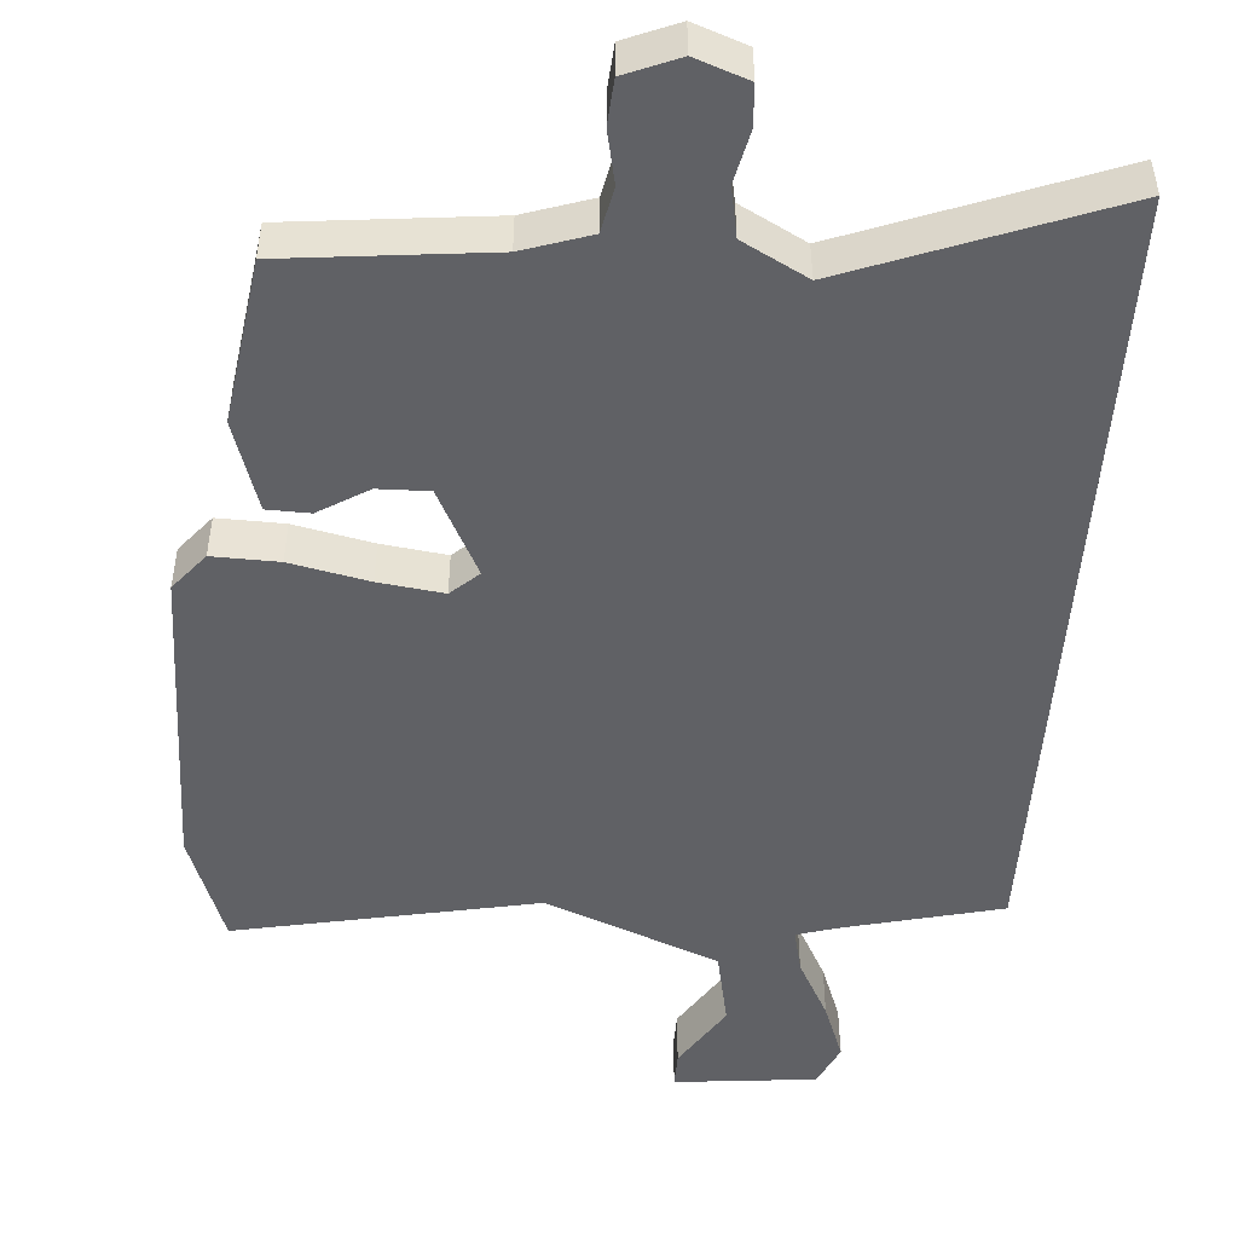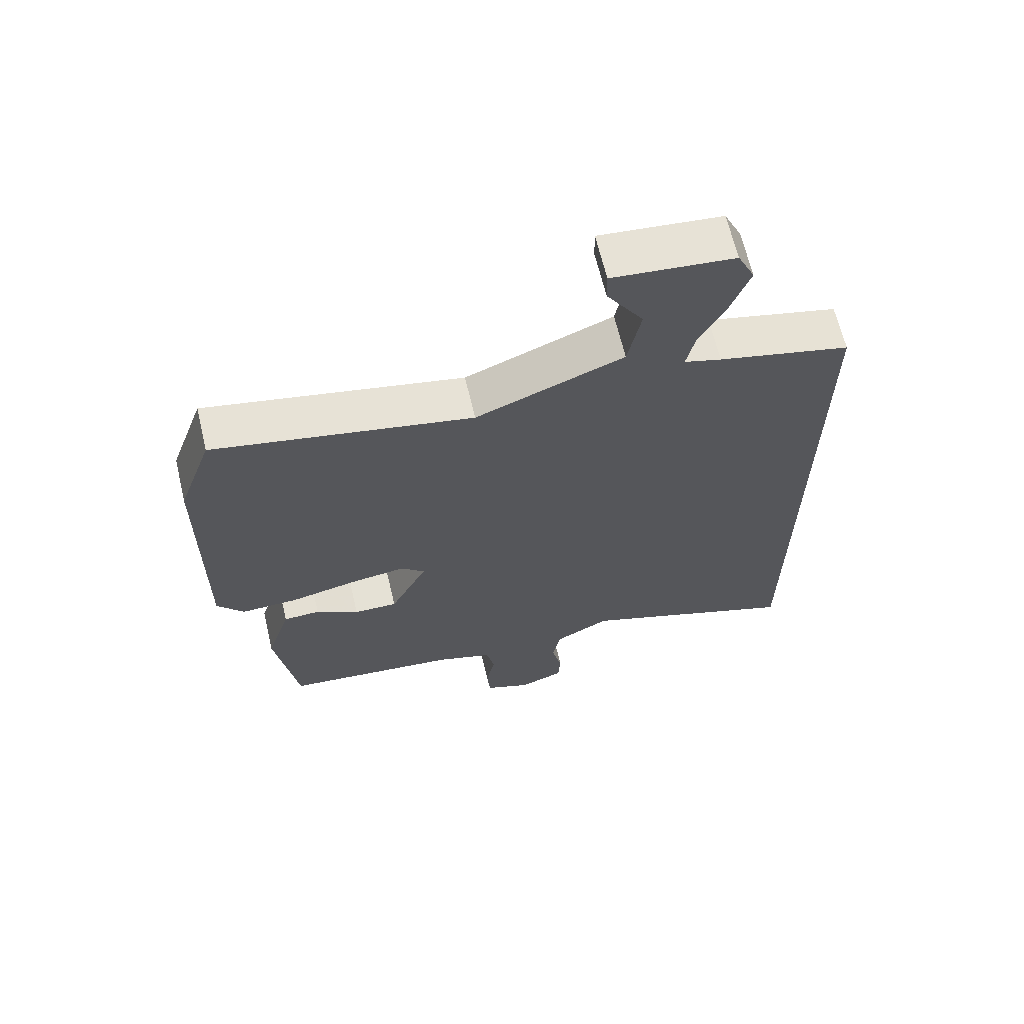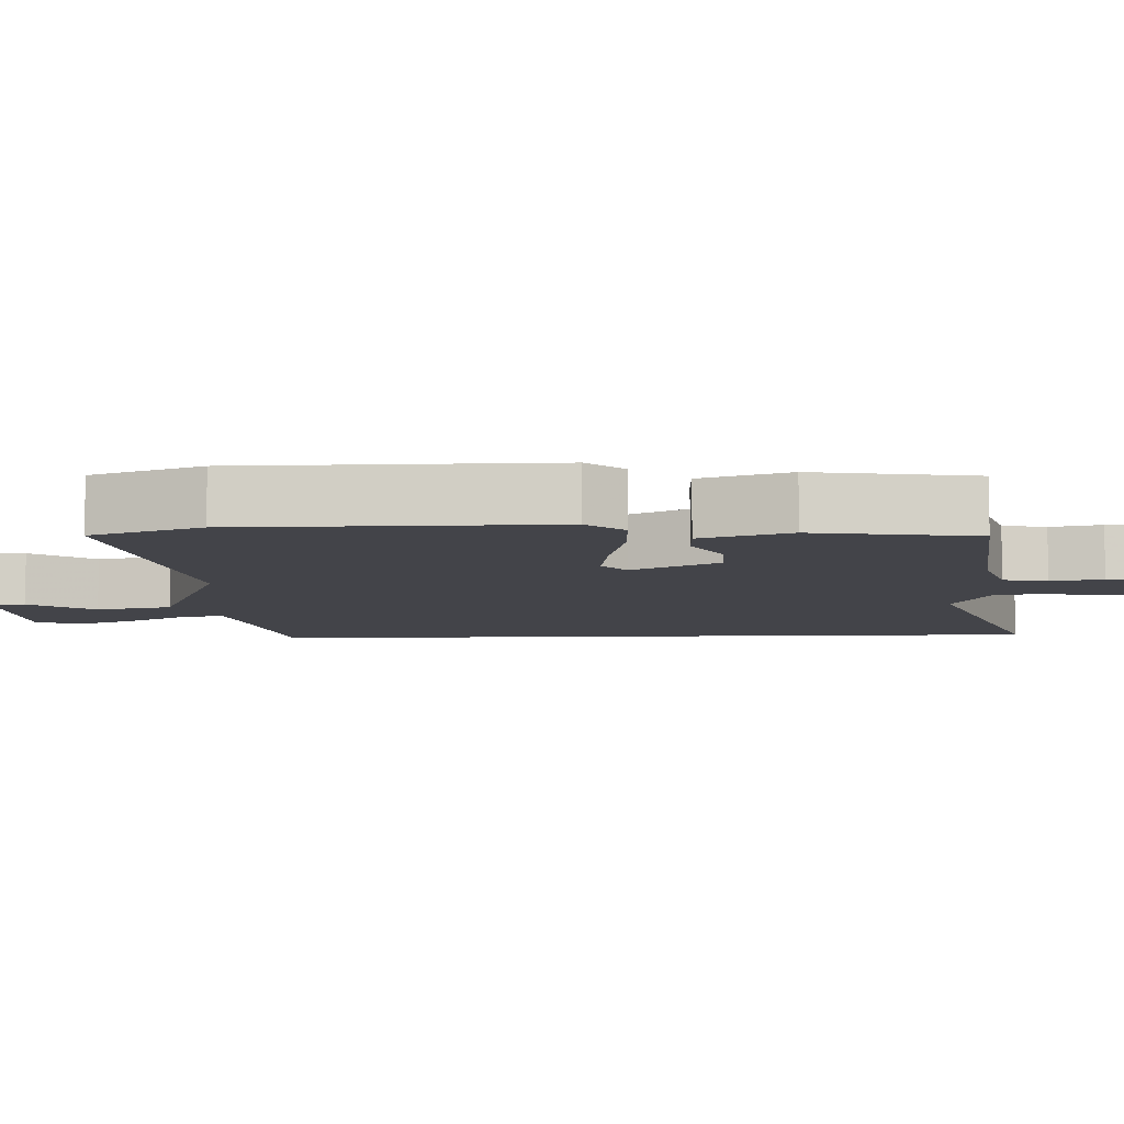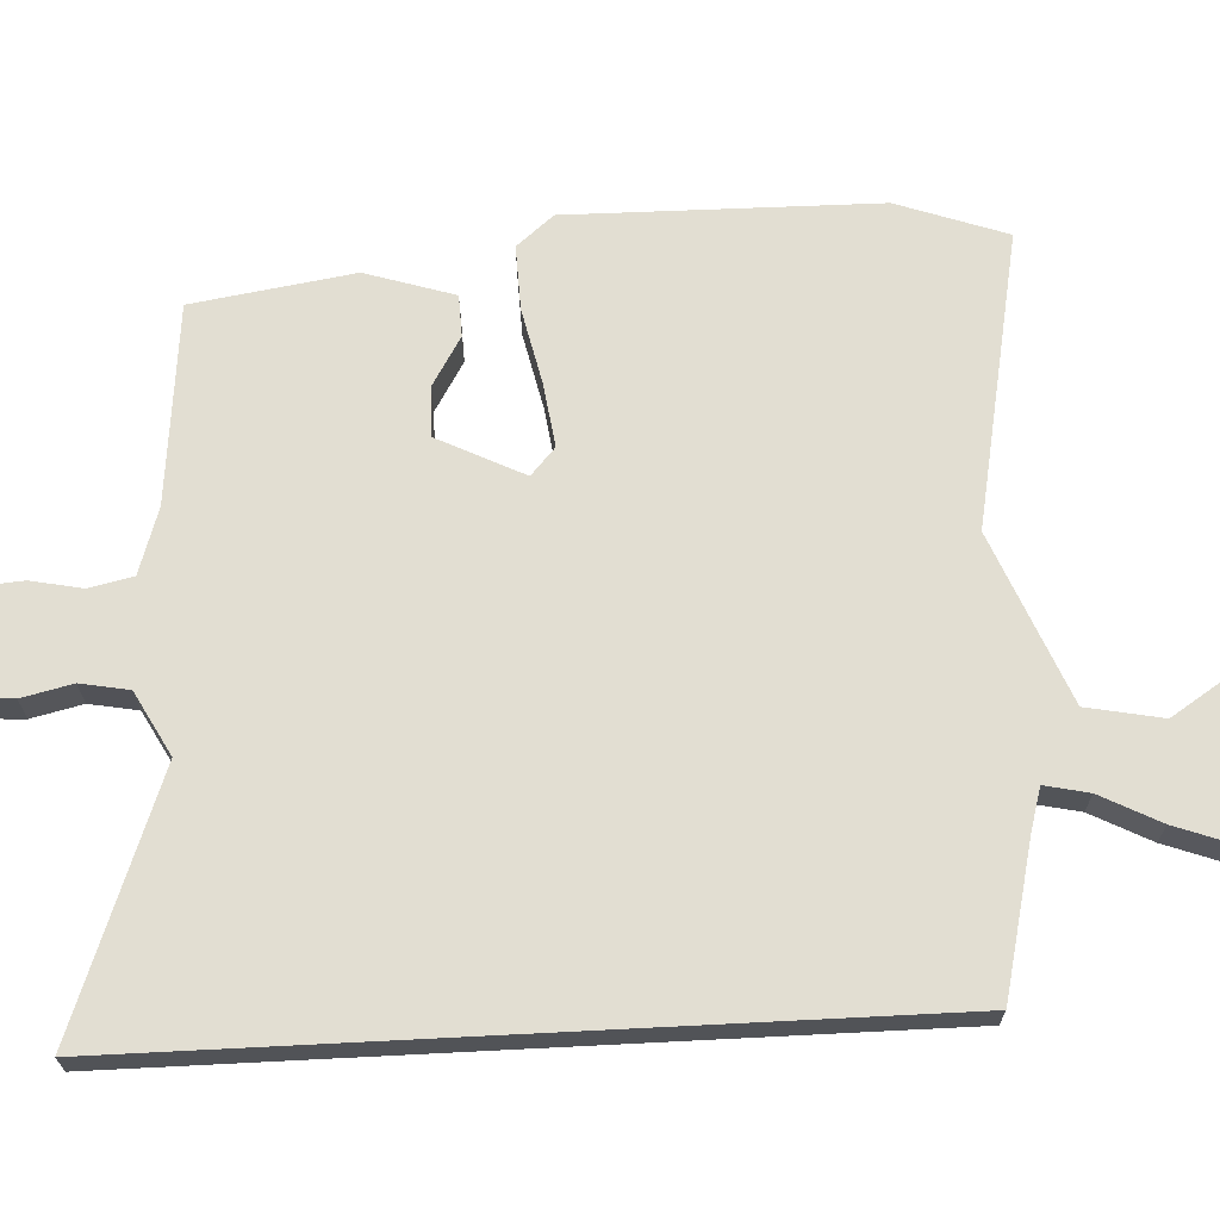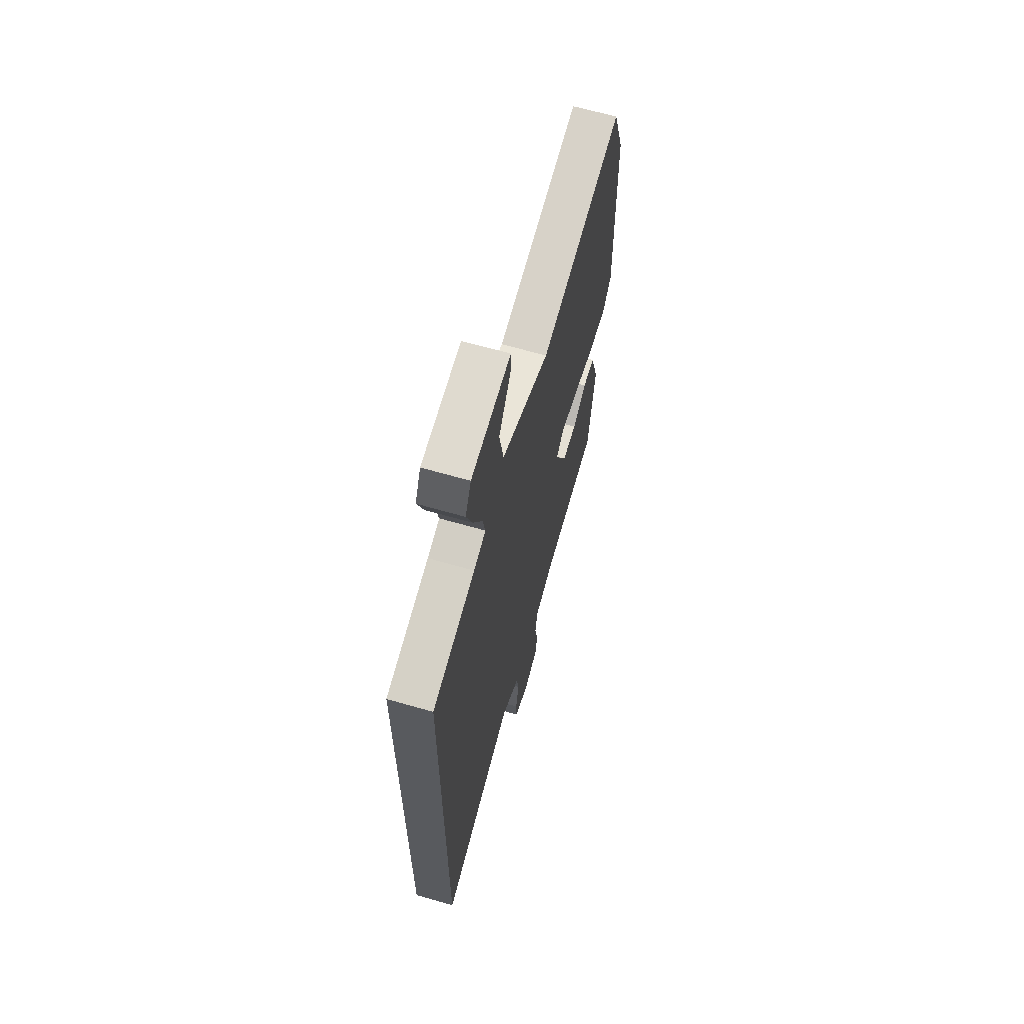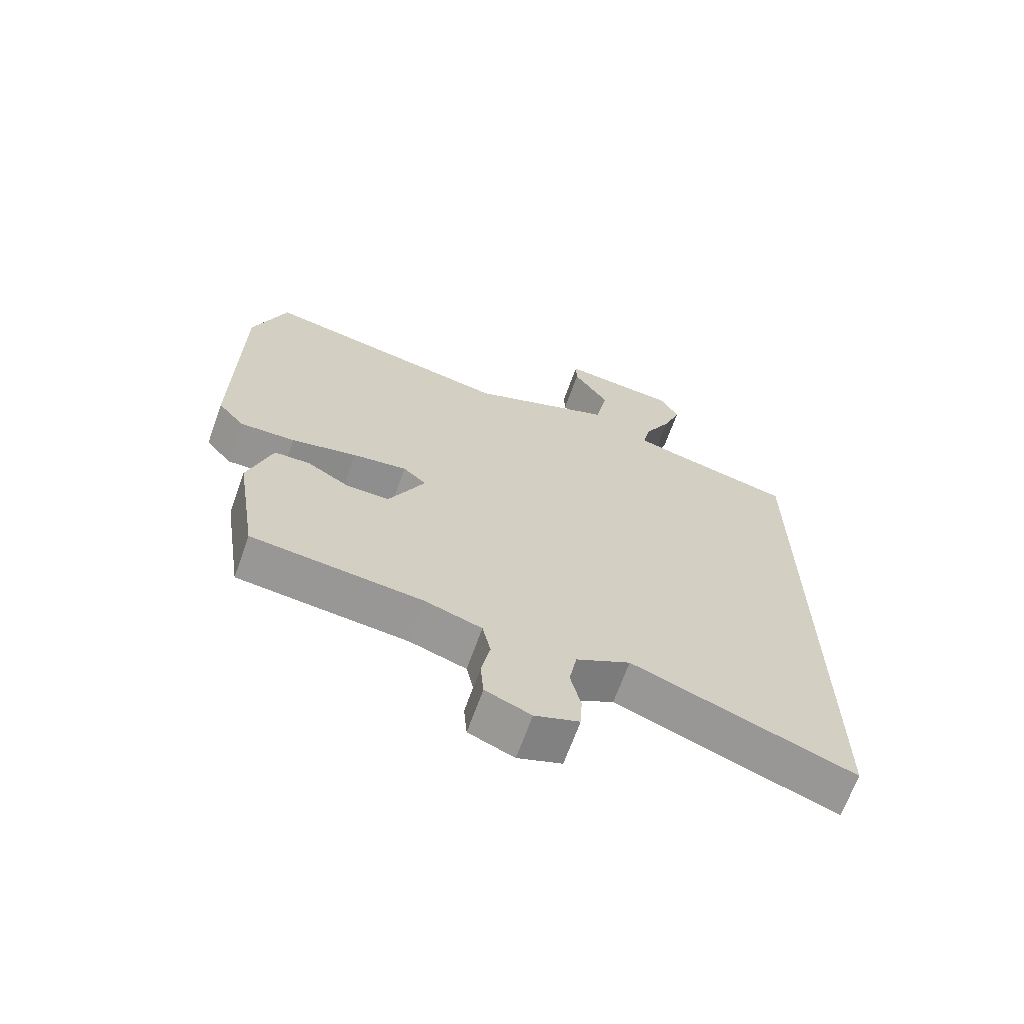
<metadata>
{"format":"obj","ext":"obj","renderer":"f3d","projection":"perspective","resolution":1024,"background":"white","views":[{"elev":-49.3,"azim":176.2,"up":"+Y"},{"elev":65.5,"azim":166.6,"up":"+Z"},{"elev":-8.4,"azim":92.3,"up":"+Y"},{"elev":68.0,"azim":-92.9,"up":"+Y"},{"elev":64.9,"azim":-73.8,"up":"+Z"},{"elev":-67.3,"azim":160.3,"up":"+Z"}]}
</metadata>
<code>
v -0.5 0.07 -0.64
v -0.5 0.07 0.429
v -0.294 0.07 0.478
v -0.236 0.07 0.495
v -0.249 0.07 0.555
v -0.291 0.07 0.636
v -0.32 0.07 0.715
v -0.293 0.07 0.772
v -0.104 0.07 0.79
v -0.105 0.07 0.742
v -0.162 0.07 0.654
v -0.142 0.07 0.551
v 0.087 0.07 0.458
v 0.487 0.07 0.536
v 0.54 0.07 0.387
v 0.544 0.07 -0.035
v 0.502 0.07 -0.085
v 0.414 0.07 -0.082
v 0.31 0.07 -0.059
v 0.224 0.07 -0.047
v 0.187 0.07 -0.08
v 0.245 0.07 -0.197
v 0.313 0.07 -0.196
v 0.38 0.07 -0.156
v 0.437 0.07 -0.158
v 0.475 0.07 -0.279
v 0.441 0.07 -0.498
v 0.17 0.07 -0.525
v 0.08 0.07 -0.554
v 0.067 0.07 -0.614
v 0.081 0.07 -0.684
v 0.076 0.07 -0.744
v 0.004 0.07 -0.773
v -0.066 0.07 -0.747
v -0.069 0.07 -0.692
v -0.053 0.07 -0.623
v -0.065 0.07 -0.557
v -0.151 0.07 -0.51
v -0.5 0 -0.64
v -0.5 0 0.429
v -0.294 0 0.478
v -0.236 0 0.495
v -0.249 0 0.555
v -0.291 0 0.636
v -0.32 0 0.715
v -0.293 0 0.772
v -0.104 0 0.79
v -0.105 0 0.742
v -0.162 0 0.654
v -0.142 0 0.551
v 0.087 0 0.458
v 0.487 0 0.536
v 0.54 0 0.387
v 0.544 0 -0.035
v 0.502 0 -0.085
v 0.414 0 -0.082
v 0.31 0 -0.059
v 0.224 0 -0.047
v 0.187 0 -0.08
v 0.245 0 -0.197
v 0.313 0 -0.196
v 0.38 0 -0.156
v 0.437 0 -0.158
v 0.475 0 -0.279
v 0.441 0 -0.498
v 0.17 0 -0.525
v 0.08 0 -0.554
v 0.067 0 -0.614
v 0.081 0 -0.684
v 0.076 0 -0.744
v 0.004 0 -0.773
v -0.066 0 -0.747
v -0.069 0 -0.692
v -0.053 0 -0.623
v -0.065 0 -0.557
v -0.151 0 -0.51
f 34 35 36
f 33 34 36
f 32 33 36
f 31 32 36
f 30 31 36
f 29 30 36 37
f 28 29 37 38
f 27 28 38
f 26 27 38
f 25 26 38
f 24 25 38
f 23 24 38
f 17 18 19
f 16 17 19
f 15 16 19
f 14 15 19
f 13 14 19
f 12 13 19 20
f 9 10 11
f 8 9 11
f 7 8 11
f 6 7 11
f 5 6 11
f 4 5 11 12
f 38 1 2 3
f 38 3 4
f 22 23 38
f 38 4 12
f 22 38 12
f 21 22 12
f 12 20 21
f 74 73 72
f 74 72 71
f 74 71 70
f 74 70 69
f 74 69 68
f 75 74 68 67
f 76 75 67 66
f 76 66 65
f 76 65 64
f 76 64 63
f 76 63 62
f 76 62 61
f 57 56 55
f 57 55 54
f 57 54 53
f 57 53 52
f 57 52 51
f 58 57 51 50
f 49 48 47
f 49 47 46
f 49 46 45
f 49 45 44
f 49 44 43
f 50 49 43 42
f 41 40 39 76
f 42 41 76
f 76 61 60
f 50 42 76
f 50 76 60
f 50 60 59
f 59 58 50
f 1 39 40 2
f 2 40 41 3
f 3 41 42 4
f 4 42 43 5
f 5 43 44 6
f 6 44 45 7
f 7 45 46 8
f 8 46 47 9
f 9 47 48 10
f 10 48 49 11
f 11 49 50 12
f 12 50 51 13
f 13 51 52 14
f 14 52 53 15
f 15 53 54 16
f 16 54 55 17
f 17 55 56 18
f 18 56 57 19
f 19 57 58 20
f 20 58 59 21
f 21 59 60 22
f 22 60 61 23
f 23 61 62 24
f 24 62 63 25
f 25 63 64 26
f 26 64 65 27
f 27 65 66 28
f 28 66 67 29
f 29 67 68 30
f 30 68 69 31
f 31 69 70 32
f 32 70 71 33
f 33 71 72 34
f 34 72 73 35
f 35 73 74 36
f 36 74 75 37
f 37 75 76 38
f 38 76 39 1

</code>
